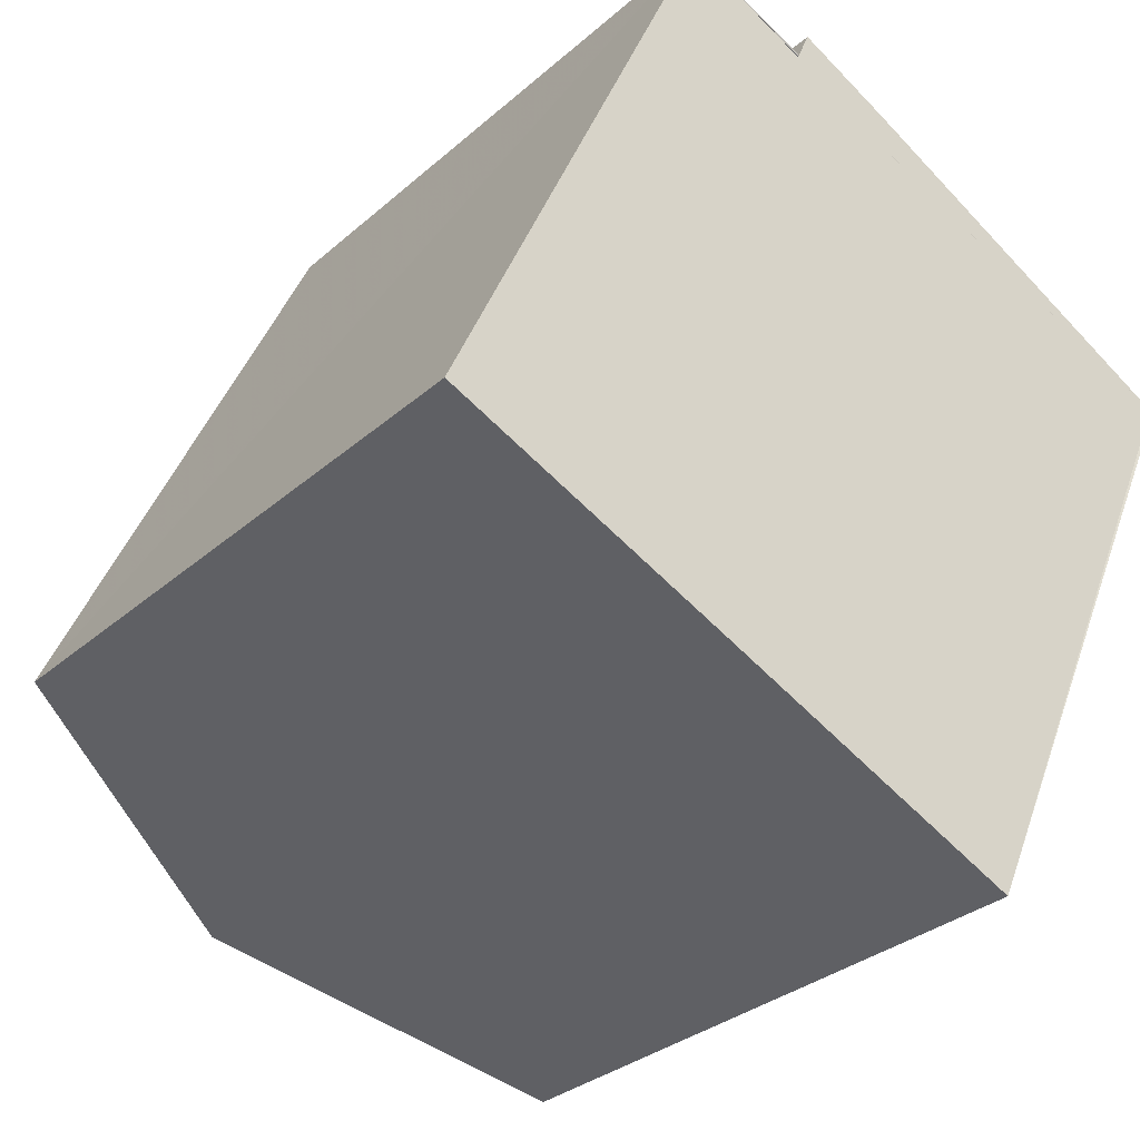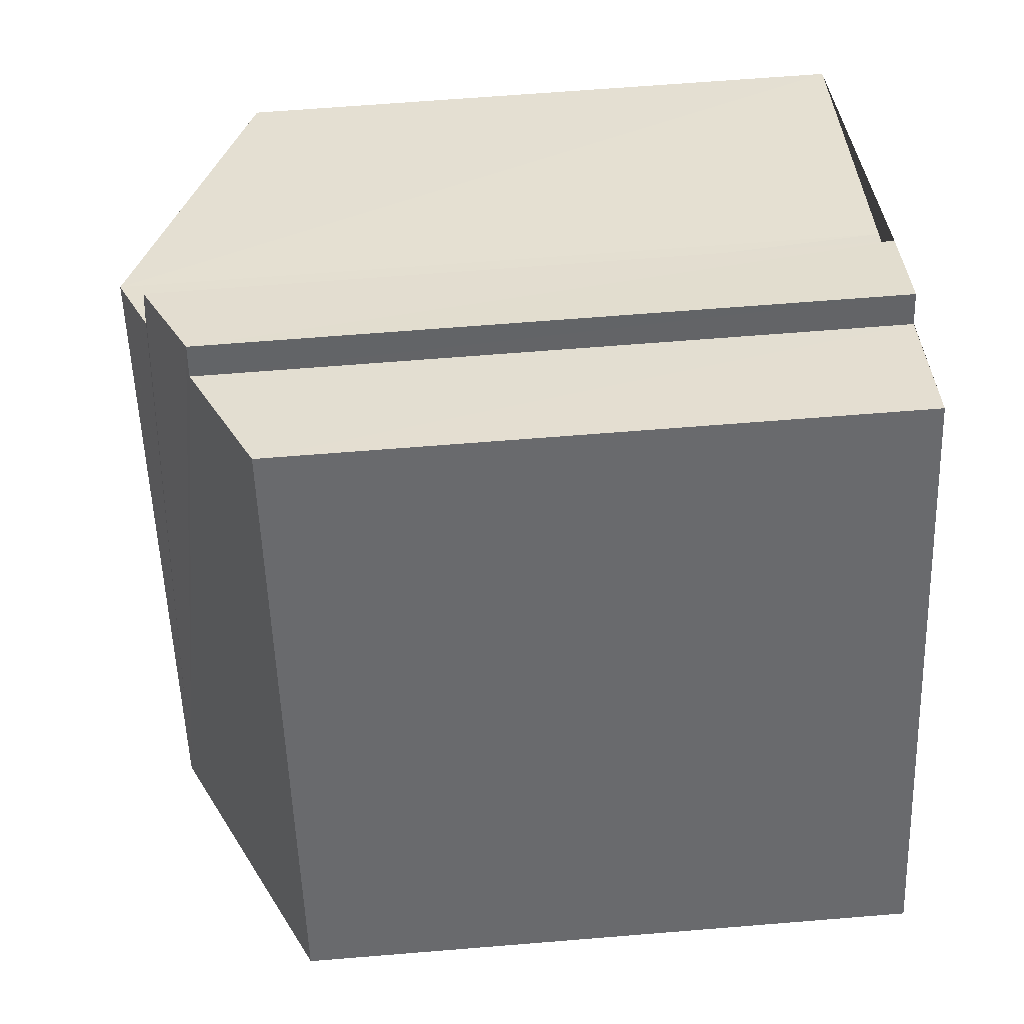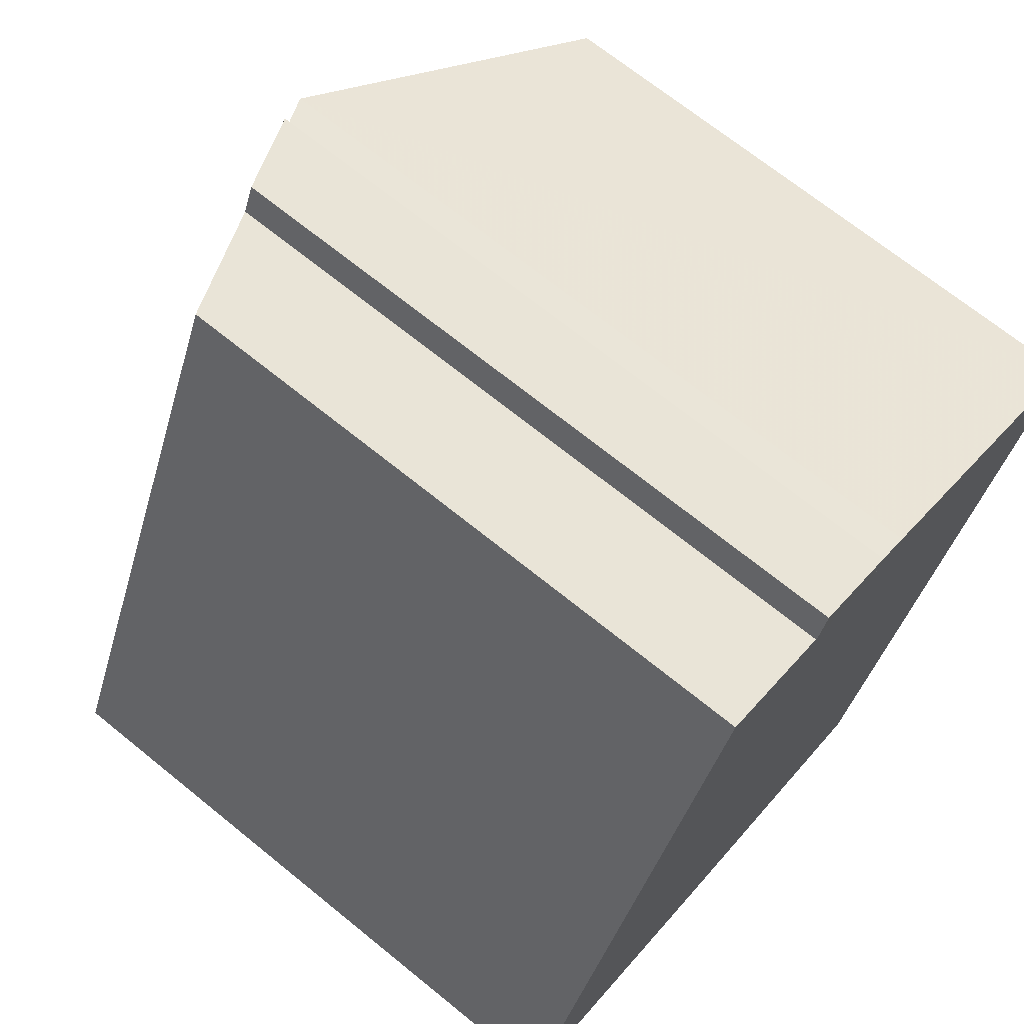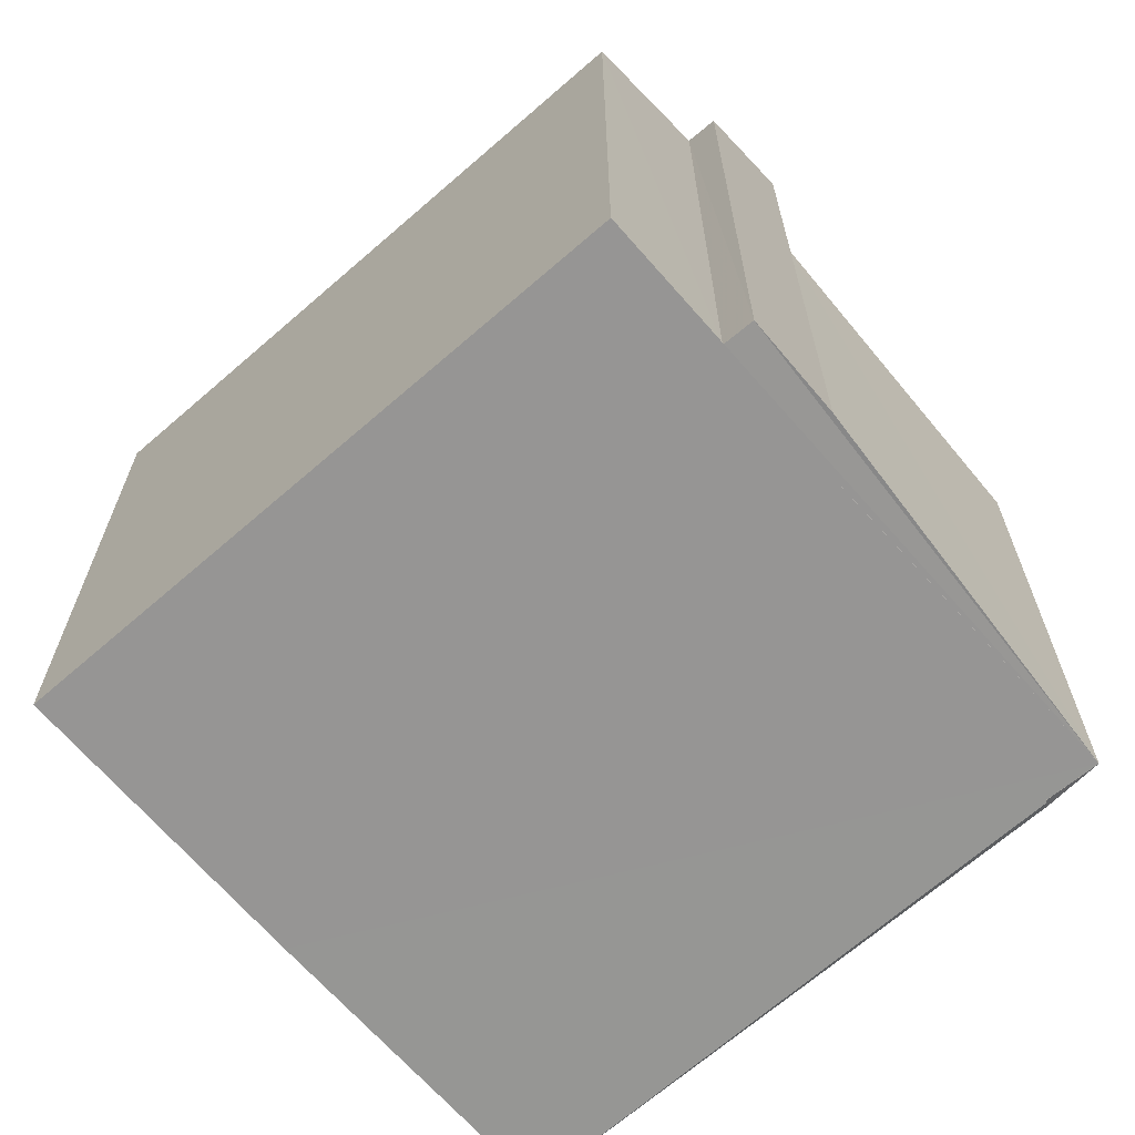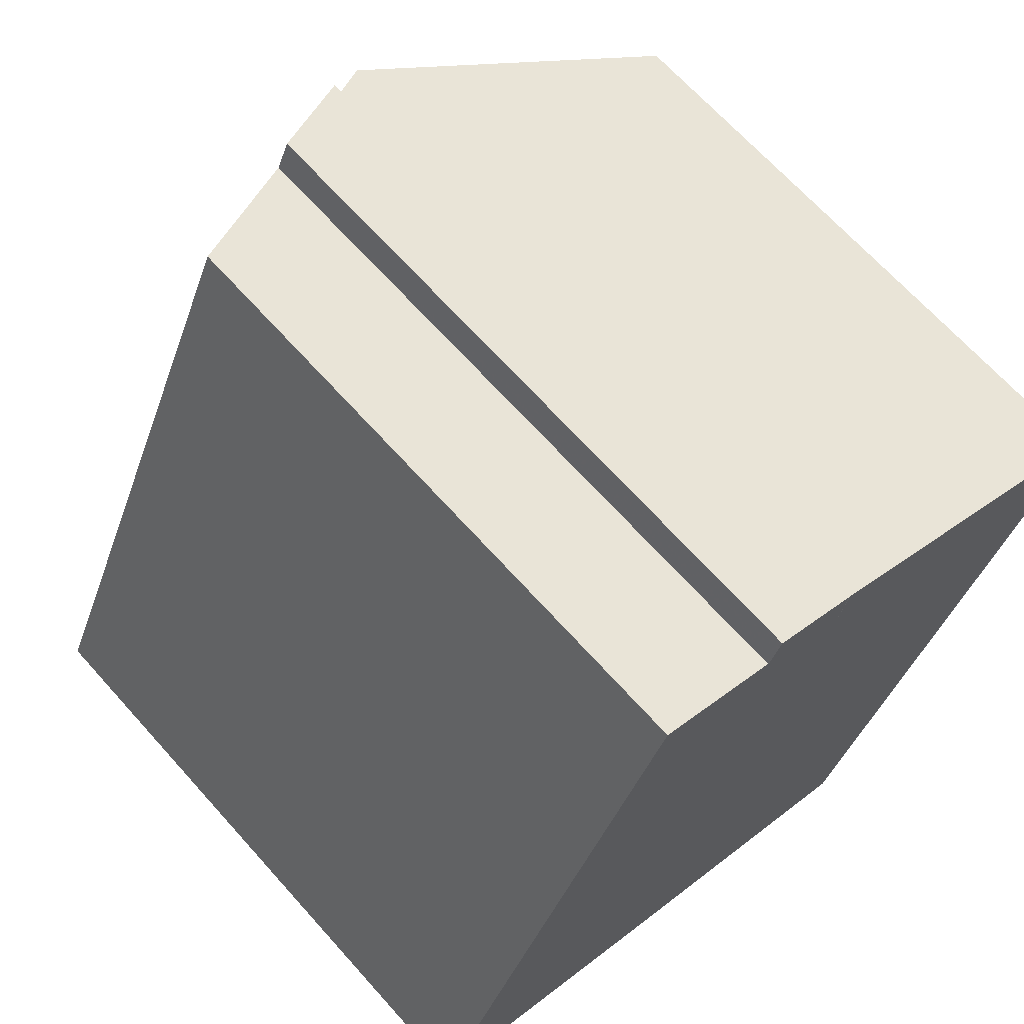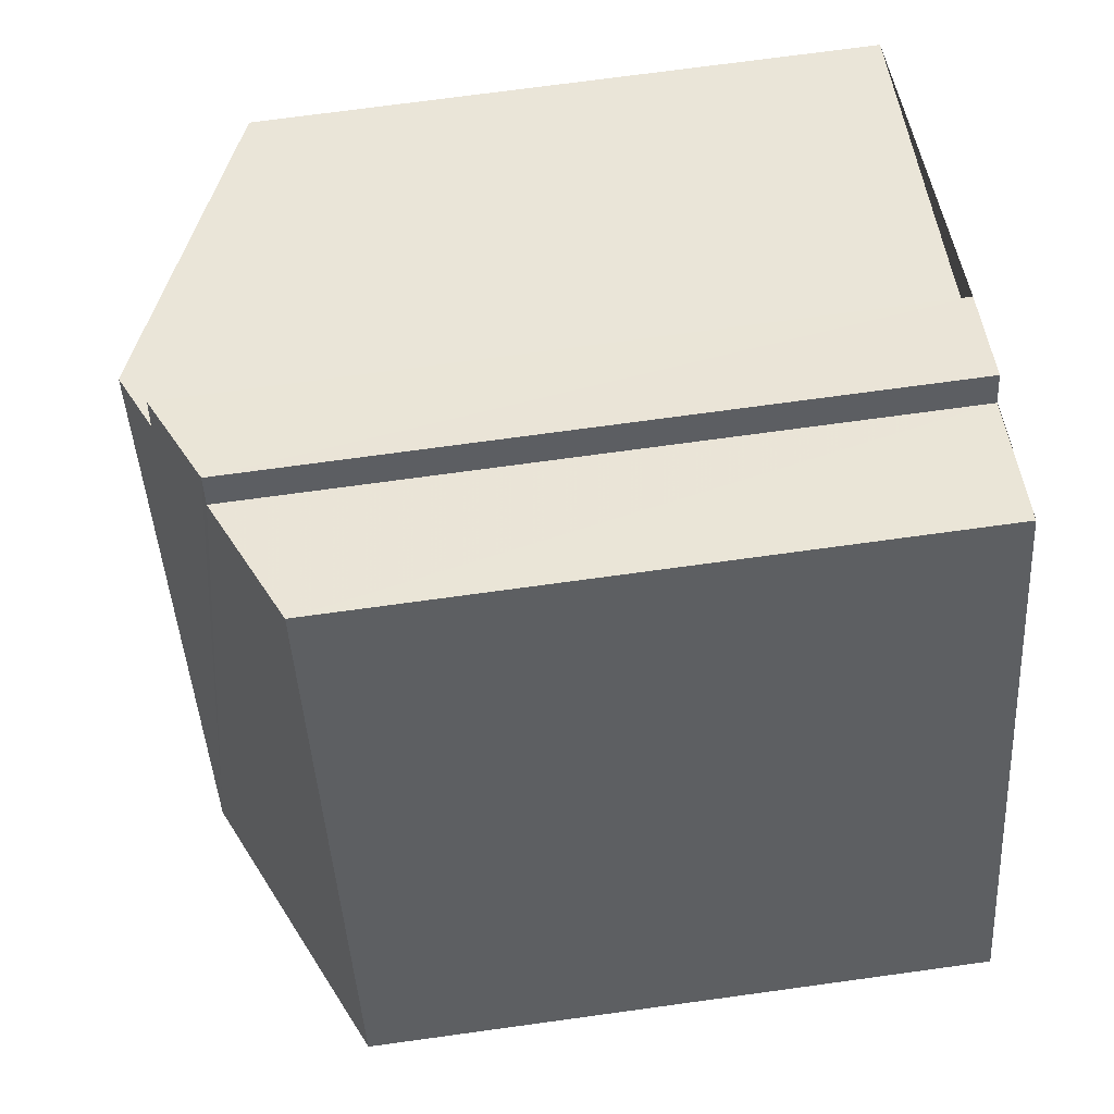
<metadata>
{"format":"obj","ext":"obj","renderer":"f3d","projection":"perspective","resolution":1024,"background":"white","views":[{"elev":-30.7,"azim":141.2,"up":"+Y"},{"elev":61.8,"azim":85.2,"up":"+Y"},{"elev":69.4,"azim":129.1,"up":"+Y"},{"elev":-67.6,"azim":155.6,"up":"+Z"},{"elev":67.4,"azim":138.2,"up":"+Y"},{"elev":72.4,"azim":82.2,"up":"+Y"}]}
</metadata>
<code>
v 8.516e+04 4.467e+05 0.082
v 8.517e+04 4.467e+05 0.082
v 8.517e+04 4.467e+05 0.082
v 8.517e+04 4.467e+05 0.082
v 8.517e+04 4.467e+05 0.082
v 8.517e+04 4.467e+05 0.082
v 8.517e+04 4.467e+05 0.082
v 8.517e+04 4.467e+05 0.082
v 8.517e+04 4.467e+05 0.082
v 8.517e+04 4.467e+05 0.082
v 8.516e+04 4.467e+05 0.082
v 8.516e+04 4.467e+05 0.082
v 8.517e+04 4.467e+05 9.648
v 8.517e+04 4.467e+05 10.01
v 8.517e+04 4.467e+05 9.619
v 8.517e+04 4.467e+05 8.295
v 8.517e+04 4.467e+05 8.283
v 8.517e+04 4.467e+05 9.057
v 8.516e+04 4.467e+05 8.225
v 8.517e+04 4.467e+05 8.23
v 8.517e+04 4.467e+05 9.049
v 8.517e+04 4.467e+05 10.02
v 8.516e+04 4.467e+05 8.251
v 8.516e+04 4.467e+05 8.244
f 1 2 3 4 5 6 7 8 9 10 11 12
f 13 3 2 14
f 15 4 3 13
f 16 8 7 17
f 17 7 6 18
f 19 11 10 20
f 18 6 5 21
f 21 5 4 15
f 20 10 9 22
f 22 9 8 16
f 23 12 11 19
f 24 1 12 23
f 14 2 1 24
f 22 16 17 18 21 15 13 14
f 14 24 23 19 20 22

</code>
